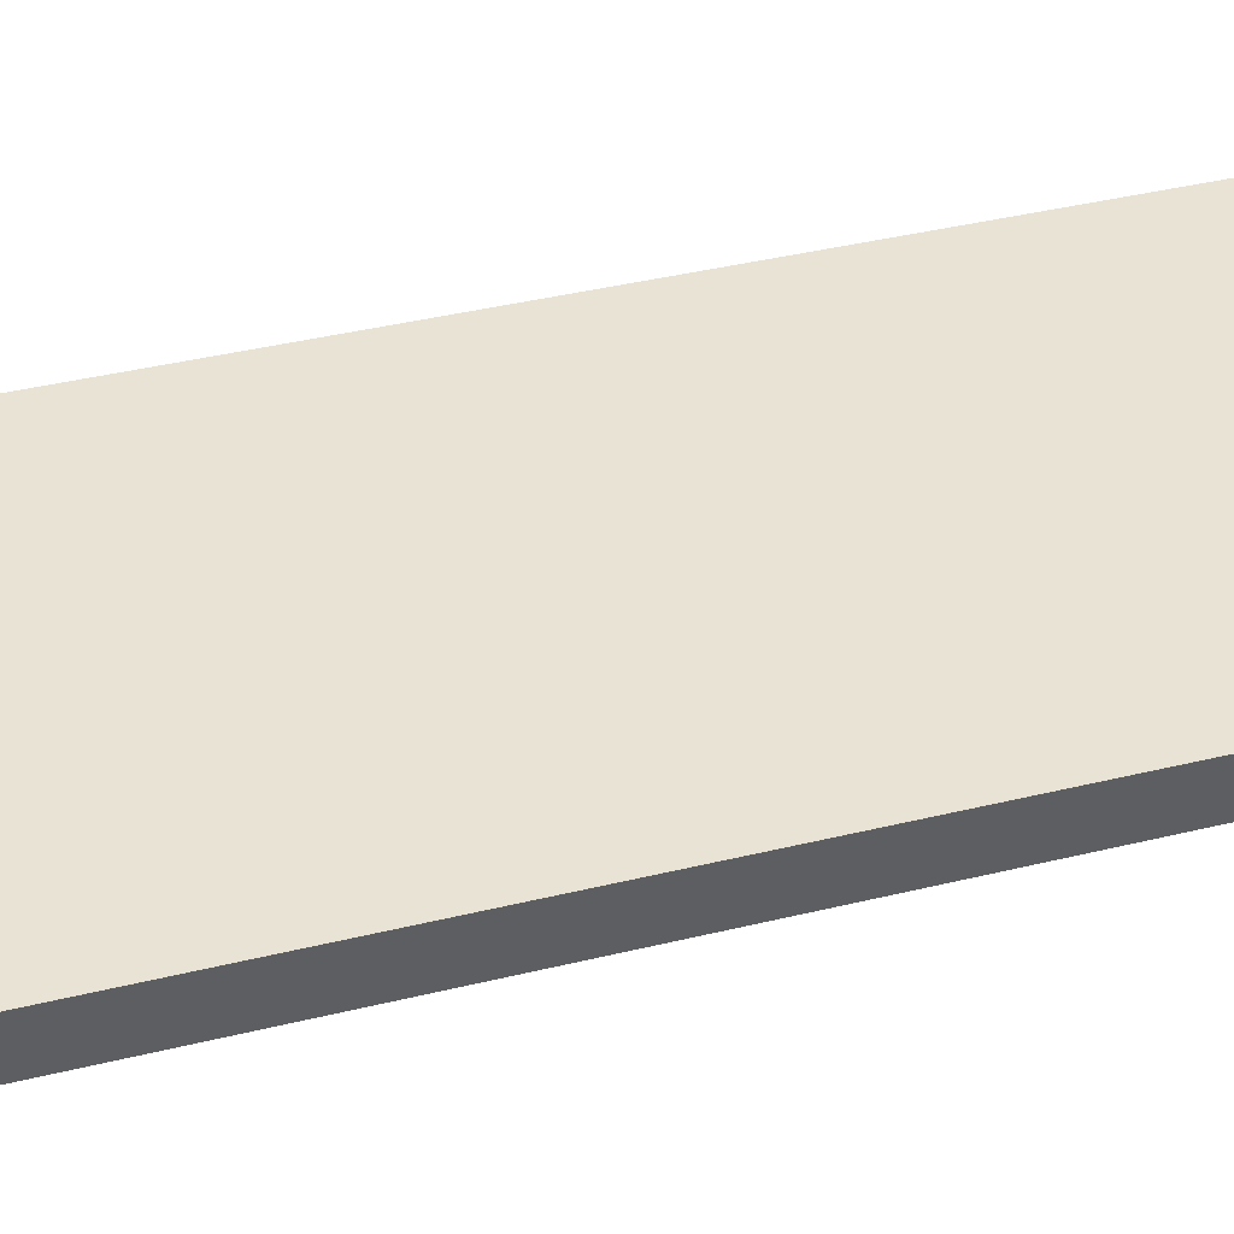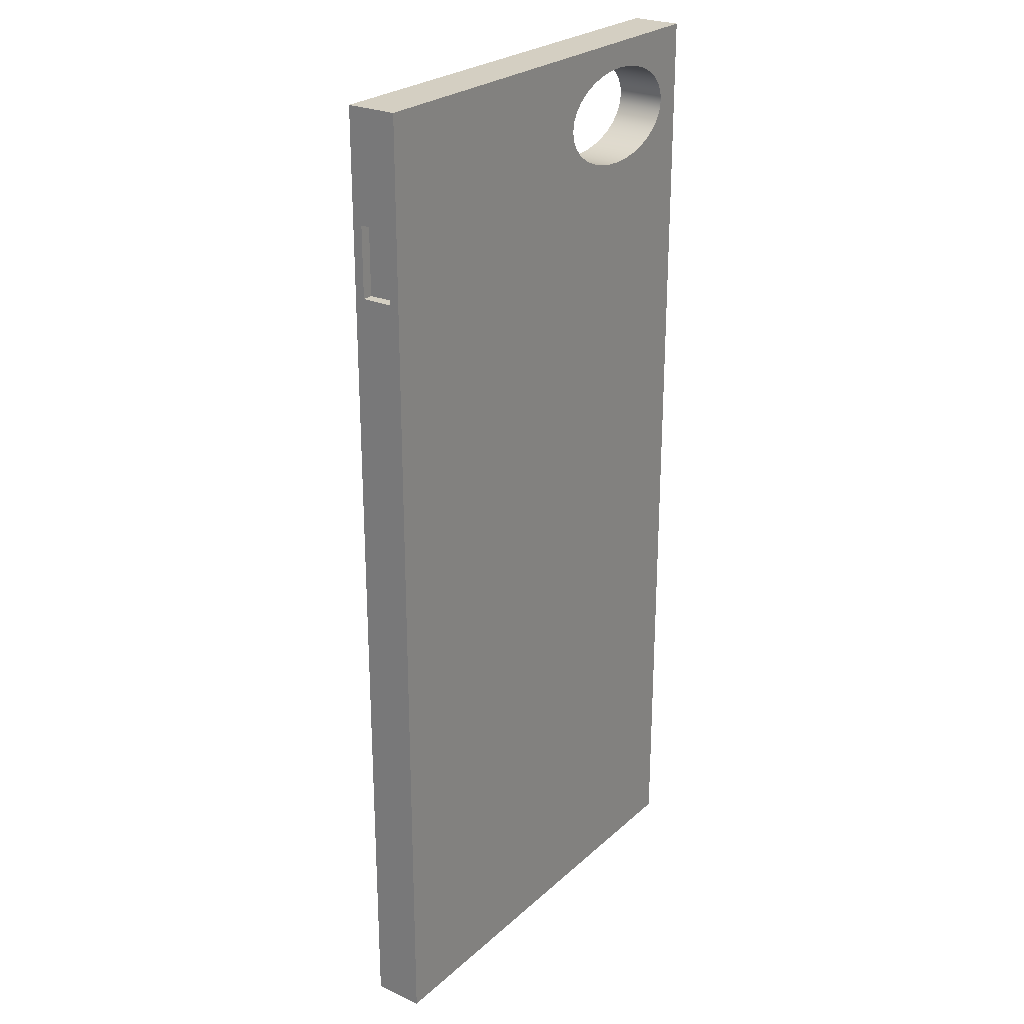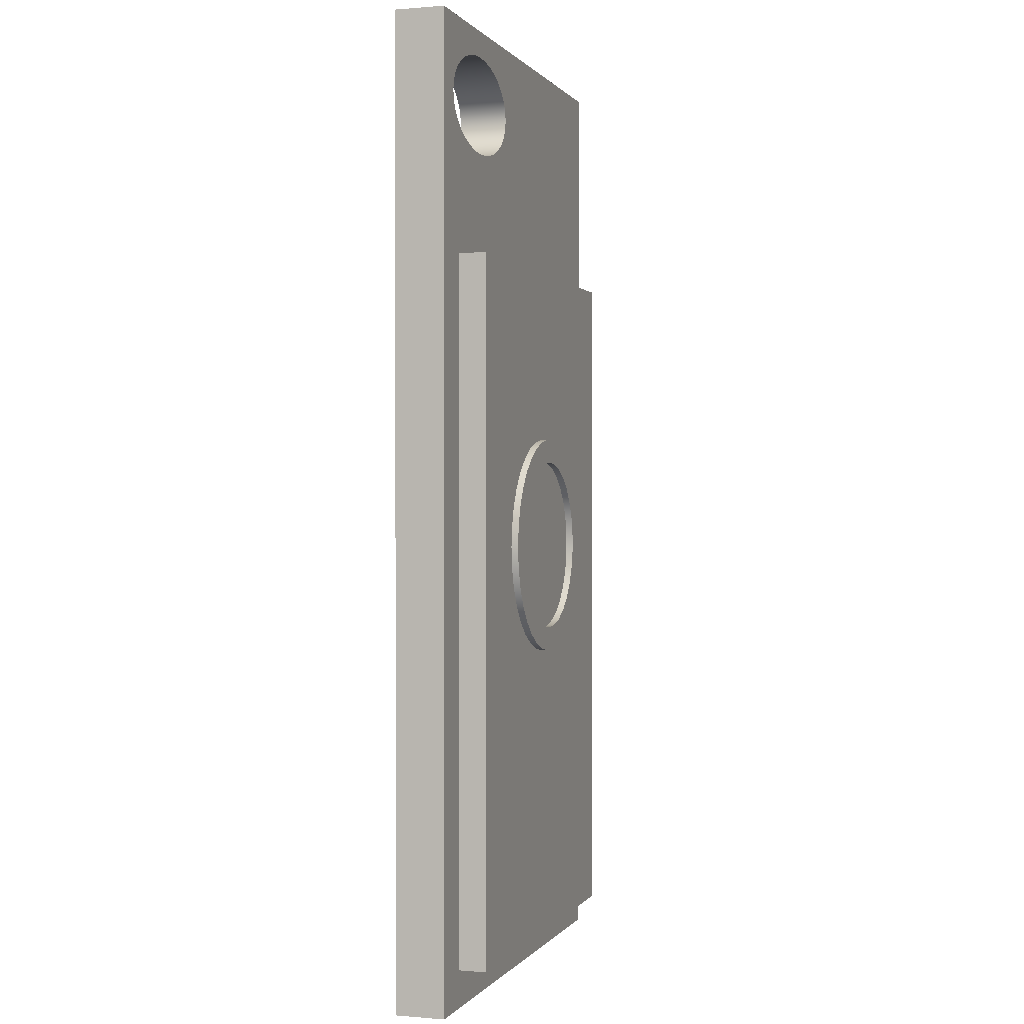
<metadata>
{"format":"obj","ext":"obj","renderer":"f3d","projection":"perspective","resolution":1024,"background":"white","views":[{"elev":41.2,"azim":73.6,"up":"+Z"},{"elev":25.4,"azim":-54.3,"up":"+Y"},{"elev":0.3,"azim":107.8,"up":"+Y"}]}
</metadata>
<code>
v 5 17.29 0.1354
v 5 16.3 0.1354
v 5.15 16.3 0.1354
v 5.15 17.29 0.1354
v 5 16.3 0.1354
v 5 16.3 0.5746
v 5.15 16.3 0.5746
v 5.15 16.3 0.1354
v 5 16.3 0.5746
v 5 17.29 0.5746
v 5.15 17.29 0.5746
v 5.15 16.3 0.5746
v 5 17.29 0.5746
v 5 17.29 0.1354
v 5.15 17.29 0.1354
v 5.15 17.29 0.5746
v 5.15 17.29 0.5746
v 5.15 17.29 0.1354
v 5.15 16.3 0.1354
v 5.15 16.3 0.5746
v 8.993 17.76 0.71
v 9.015 17.62 0.71
v 9.082 17.49 0.71
v 9.19 17.37 0.71
v 9.335 17.27 0.71
v 9.512 17.18 0.71
v 9.715 17.12 0.71
v 9.934 17.08 0.71
v 10.16 17.07 0.71
v 10.39 17.08 0.71
v 10.61 17.12 0.71
v 10.81 17.18 0.71
v 10.99 17.27 0.71
v 11.13 17.37 0.71
v 11.24 17.49 0.71
v 11.31 17.62 0.71
v 11.33 17.76 0.71
v 11.31 17.9 0.71
v 11.24 18.03 0.71
v 11.13 18.15 0.71
v 10.99 18.25 0.71
v 10.81 18.34 0.71
v 10.61 18.4 0.71
v 10.39 18.44 0.71
v 10.16 18.45 0.71
v 9.934 18.44 0.71
v 9.715 18.4 0.71
v 9.512 18.34 0.71
v 9.335 18.25 0.71
v 9.19 18.15 0.71
v 9.082 18.03 0.71
v 9.015 17.9 0.71
v 8.993 17.76 0
v 9.015 17.9 0
v 9.082 18.03 0
v 9.19 18.15 0
v 9.335 18.25 0
v 9.512 18.34 0
v 9.715 18.4 0
v 9.934 18.44 0
v 10.16 18.45 0
v 10.39 18.44 0
v 10.61 18.4 0
v 10.81 18.34 0
v 10.99 18.25 0
v 11.13 18.15 0
v 11.24 18.03 0
v 11.31 17.9 0
v 11.33 17.76 0
v 11.31 17.62 0
v 11.24 17.49 0
v 11.13 17.37 0
v 10.99 17.27 0
v 10.81 17.18 0
v 10.61 17.12 0
v 10.39 17.08 0
v 10.16 17.07 0
v 9.934 17.08 0
v 9.715 17.12 0
v 9.512 17.18 0
v 9.335 17.27 0
v 9.19 17.37 0
v 9.082 17.49 0
v 9.015 17.62 0
v 8.993 17.76 0.71
v 8.993 17.76 0
v 9.604 11.41 -0.5
v 9.574 11.15 -0.5
v 9.488 10.89 -0.5
v 9.349 10.66 -0.5
v 9.163 10.46 -0.5
v 8.939 10.31 -0.5
v 8.688 10.21 -0.5
v 8.421 10.17 -0.5
v 8.151 10.18 -0.5
v 7.891 10.25 -0.5
v 7.652 10.38 -0.5
v 7.446 10.55 -0.5
v 7.282 10.77 -0.5
v 7.169 11.02 -0.5
v 7.111 11.28 -0.5
v 7.111 11.55 -0.5
v 7.169 11.81 -0.5
v 7.282 12.06 -0.5
v 7.446 12.27 -0.5
v 7.652 12.45 -0.5
v 7.891 12.58 -0.5
v 8.151 12.65 -0.5
v 8.421 12.66 -0.5
v 8.688 12.62 -0.5
v 8.939 12.52 -0.5
v 9.163 12.37 -0.5
v 9.349 12.17 -0.5
v 9.488 11.94 -0.5
v 9.574 11.68 -0.5
v 9.604 11.41 0
v 9.574 11.68 0
v 9.488 11.94 0
v 9.349 12.17 0
v 9.163 12.37 0
v 8.939 12.52 0
v 8.688 12.62 0
v 8.421 12.66 0
v 8.151 12.65 0
v 7.891 12.58 0
v 7.652 12.45 0
v 7.446 12.27 0
v 7.282 12.06 0
v 7.169 11.81 0
v 7.111 11.55 0
v 7.111 11.28 0
v 7.169 11.02 0
v 7.282 10.77 0
v 7.446 10.55 0
v 7.652 10.38 0
v 7.891 10.25 0
v 8.151 10.18 0
v 8.421 10.17 0
v 8.688 10.21 0
v 8.939 10.31 0
v 9.163 10.46 0
v 9.349 10.66 0
v 9.488 10.89 0
v 9.574 11.15 0
v 9.604 11.41 -0.5
v 9.604 11.41 0
v 9.954 11.41 -0.5
v 9.925 11.72 -0.5
v 9.839 12.01 -0.5
v 9.7 12.28 -0.5
v 9.512 12.52 -0.5
v 9.282 12.72 -0.5
v 9.018 12.87 -0.5
v 8.731 12.97 -0.5
v 8.43 13.01 -0.5
v 8.126 13 -0.5
v 7.83 12.93 -0.5
v 7.554 12.8 -0.5
v 7.306 12.62 -0.5
v 7.096 12.4 -0.5
v 6.931 12.15 -0.5
v 6.818 11.87 -0.5
v 6.761 11.57 -0.5
v 6.761 11.26 -0.5
v 6.818 10.96 -0.5
v 6.931 10.68 -0.5
v 7.096 10.43 -0.5
v 7.306 10.21 -0.5
v 7.554 10.03 -0.5
v 7.83 9.902 -0.5
v 8.126 9.831 -0.5
v 8.43 9.816 -0.5
v 8.731 9.86 -0.5
v 9.018 9.959 -0.5
v 9.282 10.11 -0.5
v 9.512 10.31 -0.5
v 9.7 10.55 -0.5
v 9.839 10.82 -0.5
v 9.925 11.11 -0.5
v 9.954 11.41 0
v 9.925 11.11 0
v 9.839 10.82 0
v 9.7 10.55 0
v 9.512 10.31 0
v 9.282 10.11 0
v 9.018 9.959 0
v 8.731 9.86 0
v 8.43 9.816 0
v 8.126 9.831 0
v 7.83 9.902 0
v 7.554 10.03 0
v 7.306 10.21 0
v 7.096 10.43 0
v 6.931 10.68 0
v 6.818 10.96 0
v 6.761 11.26 0
v 6.761 11.57 0
v 6.818 11.87 0
v 6.931 12.15 0
v 7.096 12.4 0
v 7.306 12.62 0
v 7.554 12.8 0
v 7.83 12.93 0
v 8.126 13 0
v 8.43 13.01 0
v 8.731 12.97 0
v 9.018 12.87 0
v 9.282 12.72 0
v 9.512 12.52 0
v 9.7 12.28 0
v 9.839 12.01 0
v 9.925 11.72 0
v 9.954 11.41 0
v 9.954 11.41 -0.5
v 9.604 11.41 -0.5
v 9.574 11.68 -0.5
v 9.488 11.94 -0.5
v 9.349 12.17 -0.5
v 9.163 12.37 -0.5
v 8.939 12.52 -0.5
v 8.688 12.62 -0.5
v 8.421 12.66 -0.5
v 8.151 12.65 -0.5
v 7.891 12.58 -0.5
v 7.652 12.45 -0.5
v 7.446 12.27 -0.5
v 7.282 12.06 -0.5
v 7.169 11.81 -0.5
v 7.111 11.55 -0.5
v 7.111 11.28 -0.5
v 7.169 11.02 -0.5
v 7.282 10.77 -0.5
v 7.446 10.55 -0.5
v 7.652 10.38 -0.5
v 7.891 10.25 -0.5
v 8.151 10.18 -0.5
v 8.421 10.17 -0.5
v 8.688 10.21 -0.5
v 8.939 10.31 -0.5
v 9.163 10.46 -0.5
v 9.349 10.66 -0.5
v 9.488 10.89 -0.5
v 9.574 11.15 -0.5
v 9.954 11.41 -0.5
v 9.925 11.11 -0.5
v 9.839 10.82 -0.5
v 9.7 10.55 -0.5
v 9.512 10.31 -0.5
v 9.282 10.11 -0.5
v 9.018 9.959 -0.5
v 8.731 9.86 -0.5
v 8.43 9.816 -0.5
v 8.126 9.831 -0.5
v 7.83 9.902 -0.5
v 7.554 10.03 -0.5
v 7.306 10.21 -0.5
v 7.096 10.43 -0.5
v 6.931 10.68 -0.5
v 6.818 10.96 -0.5
v 6.761 11.26 -0.5
v 6.761 11.57 -0.5
v 6.818 11.87 -0.5
v 6.931 12.15 -0.5
v 7.096 12.4 -0.5
v 7.306 12.62 -0.5
v 7.554 12.8 -0.5
v 7.83 12.93 -0.5
v 8.126 13 -0.5
v 8.43 13.01 -0.5
v 8.731 12.97 -0.5
v 9.018 12.87 -0.5
v 9.282 12.72 -0.5
v 9.512 12.52 -0.5
v 9.7 12.28 -0.5
v 9.839 12.01 -0.5
v 9.925 11.72 -0.5
v 8.993 17.76 0
v 9.015 17.62 0
v 9.082 17.49 0
v 9.19 17.37 0
v 9.335 17.27 0
v 9.512 17.18 0
v 9.715 17.12 0
v 9.934 17.08 0
v 10.16 17.07 0
v 10.39 17.08 0
v 10.61 17.12 0
v 10.81 17.18 0
v 10.99 17.27 0
v 11.13 17.37 0
v 11.24 17.49 0
v 11.31 17.62 0
v 11.33 17.76 0
v 11.31 17.9 0
v 11.24 18.03 0
v 11.13 18.15 0
v 10.99 18.25 0
v 10.81 18.34 0
v 10.61 18.4 0
v 10.39 18.44 0
v 10.16 18.45 0
v 9.934 18.44 0
v 9.715 18.4 0
v 9.512 18.34 0
v 9.335 18.25 0
v 9.19 18.15 0
v 9.082 18.03 0
v 9.015 17.9 0
v 5 5 0
v 5 18.83 0
v 11.71 18.83 0
v 11.71 5 0
v 9.954 11.41 0
v 9.925 11.72 0
v 9.839 12.01 0
v 9.7 12.28 0
v 9.512 12.52 0
v 9.282 12.72 0
v 9.018 12.87 0
v 8.731 12.97 0
v 8.43 13.01 0
v 8.126 13 0
v 7.83 12.93 0
v 7.554 12.8 0
v 7.306 12.62 0
v 7.096 12.4 0
v 6.931 12.15 0
v 6.818 11.87 0
v 6.761 11.57 0
v 6.761 11.26 0
v 6.818 10.96 0
v 6.931 10.68 0
v 7.096 10.43 0
v 7.306 10.21 0
v 7.554 10.03 0
v 7.83 9.902 0
v 8.126 9.831 0
v 8.43 9.816 0
v 8.731 9.86 0
v 9.018 9.959 0
v 9.282 10.11 0
v 9.512 10.31 0
v 9.7 10.55 0
v 9.839 10.82 0
v 9.925 11.11 0
v 11.71 18.83 0
v 5 18.83 0
v 5 18.83 0.71
v 11.71 18.83 0.71
v 11.71 5 0
v 11.71 18.83 0
v 11.71 18.83 0.71
v 11.71 5 0.71
v 5 5 0
v 11.71 5 0
v 11.71 5 0.71
v 5 5 0.71
v 5 16.3 0.1354
v 5 17.29 0.1354
v 5 17.29 0.5746
v 5 16.3 0.5746
v 5 18.83 0
v 5 5 0
v 5 5 0.71
v 5 18.83 0.71
v 8.993 17.76 0.71
v 9.015 17.9 0.71
v 9.082 18.03 0.71
v 9.19 18.15 0.71
v 9.335 18.25 0.71
v 9.512 18.34 0.71
v 9.715 18.4 0.71
v 9.934 18.44 0.71
v 10.16 18.45 0.71
v 10.39 18.44 0.71
v 10.61 18.4 0.71
v 10.81 18.34 0.71
v 10.99 18.25 0.71
v 11.13 18.15 0.71
v 11.24 18.03 0.71
v 11.31 17.9 0.71
v 11.33 17.76 0.71
v 11.31 17.62 0.71
v 11.24 17.49 0.71
v 11.13 17.37 0.71
v 10.99 17.27 0.71
v 10.81 17.18 0.71
v 10.61 17.12 0.71
v 10.39 17.08 0.71
v 10.16 17.07 0.71
v 9.934 17.08 0.71
v 9.715 17.12 0.71
v 9.512 17.18 0.71
v 9.335 17.27 0.71
v 9.19 17.37 0.71
v 9.082 17.49 0.71
v 9.015 17.62 0.71
v 5 18.83 0.71
v 5 5 0.71
v 11.71 5 0.71
v 11.71 18.83 0.71
v 9.604 11.41 0
v 9.574 11.15 0
v 9.488 10.89 0
v 9.349 10.66 0
v 9.163 10.46 0
v 8.939 10.31 0
v 8.688 10.21 0
v 8.421 10.17 0
v 8.151 10.18 0
v 7.891 10.25 0
v 7.652 10.38 0
v 7.446 10.55 0
v 7.282 10.77 0
v 7.169 11.02 0
v 7.111 11.28 0
v 7.111 11.55 0
v 7.169 11.81 0
v 7.282 12.06 0
v 7.446 12.27 0
v 7.652 12.45 0
v 7.891 12.58 0
v 8.151 12.65 0
v 8.421 12.66 0
v 8.688 12.62 0
v 8.939 12.52 0
v 9.163 12.37 0
v 9.349 12.17 0
v 9.488 11.94 0
v 9.574 11.68 0
v 5.604 5.533 0
v 5.604 15.53 0
v 5.604 15.53 -0.4
v 5.604 5.533 -0.4
v 11.1 5.533 0
v 5.604 5.533 0
v 5.604 5.533 -0.4
v 11.1 5.533 -0.4
v 11.1 15.53 0
v 11.1 5.533 0
v 11.1 5.533 -0.4
v 11.1 15.53 -0.4
v 5.604 15.53 0
v 11.1 15.53 0
v 11.1 15.53 -0.4
v 5.604 15.53 -0.4
v 5.604 15.53 -0.4
v 11.1 15.53 -0.4
v 11.1 5.533 -0.4
v 5.604 5.533 -0.4
v 11.1 15.53 0
v 5.604 15.53 0
v 5.604 5.533 0
v 11.1 5.533 0
g e30b40a4-e313-11ea-b96f-54bf646e7e1f
f 1 2 4
f 4 2 3
g e30c03e8-e313-11ea-bd2c-54bf646e7e1f
f 5 6 8
f 8 6 7
g e30cee38-e313-11ea-b78f-54bf646e7e1f
f 9 10 12
f 12 10 11
g e30db190-e313-11ea-97a6-54bf646e7e1f
f 13 14 16
f 16 14 15
g e30e74cc-e313-11ea-a787-54bf646e7e1f
f 17 18 20
f 20 18 19
g e2aaf914-e313-11ea-a512-54bf646e7e1f
f 22 86 21
f 85 53 54
f 85 54 52
f 52 54 55
f 52 55 51
f 51 55 56
f 51 56 50
f 50 56 57
f 50 57 49
f 49 57 58
f 49 58 48
f 48 58 59
f 48 59 47
f 47 59 60
f 47 60 46
f 46 60 61
f 46 61 45
f 45 61 62
f 45 62 44
f 44 62 63
f 44 63 43
f 43 63 64
f 43 64 42
f 42 64 65
f 42 65 41
f 41 65 66
f 41 66 40
f 40 66 67
f 40 67 39
f 39 67 68
f 39 68 38
f 38 68 69
f 38 69 37
f 37 69 70
f 37 70 36
f 36 70 71
f 36 71 35
f 35 71 72
f 35 72 34
f 34 72 73
f 34 73 33
f 33 73 74
f 33 74 32
f 32 74 75
f 32 75 31
f 31 75 76
f 31 76 30
f 30 76 77
f 30 77 29
f 29 77 78
f 29 78 28
f 28 78 79
f 28 79 27
f 27 79 80
f 27 80 26
f 26 80 81
f 26 81 25
f 25 81 82
f 25 82 24
f 24 82 83
f 24 83 23
f 23 83 84
f 23 84 22
f 22 84 86
g e2531606-e313-11ea-aeec-54bf646e7e1f
f 88 144 87
f 87 144 146
f 145 116 115
f 115 116 117
f 115 117 114
f 114 117 118
f 114 118 113
f 113 118 119
f 113 119 112
f 112 119 120
f 112 120 111
f 111 120 121
f 111 121 110
f 110 121 122
f 110 122 109
f 109 122 123
f 109 123 108
f 108 123 124
f 108 124 107
f 107 124 125
f 107 125 106
f 106 125 126
f 106 126 105
f 105 126 127
f 105 127 104
f 104 127 128
f 104 128 103
f 103 128 129
f 103 129 102
f 102 129 130
f 102 130 101
f 101 130 131
f 101 131 100
f 100 131 132
f 100 132 99
f 99 132 133
f 99 133 98
f 98 133 134
f 98 134 97
f 97 134 135
f 97 135 96
f 96 135 136
f 96 136 95
f 95 136 137
f 95 137 94
f 94 137 138
f 94 138 93
f 93 138 139
f 93 139 92
f 92 139 140
f 92 140 91
f 91 140 141
f 91 141 90
f 90 141 142
f 90 142 89
f 89 142 143
f 89 143 88
f 88 143 144
g e253d952-e313-11ea-b867-54bf646e7e1f
f 148 212 147
f 147 212 213
f 214 180 179
f 179 180 181
f 179 181 178
f 178 181 182
f 178 182 177
f 177 182 183
f 177 183 176
f 176 183 184
f 176 184 175
f 175 184 185
f 175 185 174
f 174 185 186
f 174 186 173
f 173 186 187
f 173 187 172
f 172 187 188
f 172 188 171
f 171 188 189
f 171 189 170
f 170 189 190
f 170 190 169
f 169 190 191
f 169 191 168
f 168 191 192
f 168 192 167
f 167 192 193
f 167 193 166
f 166 193 194
f 166 194 165
f 165 194 195
f 165 195 164
f 164 195 196
f 164 196 163
f 163 196 197
f 163 197 162
f 162 197 198
f 162 198 161
f 161 198 199
f 161 199 160
f 160 199 200
f 160 200 159
f 159 200 201
f 159 201 158
f 158 201 202
f 158 202 157
f 157 202 203
f 157 203 156
f 156 203 204
f 156 204 155
f 155 204 205
f 155 205 154
f 154 205 206
f 154 206 153
f 153 206 207
f 153 207 152
f 152 207 208
f 152 208 151
f 151 208 209
f 151 209 150
f 150 209 210
f 150 210 149
f 149 210 211
f 149 211 148
f 148 211 212
g e2549c9e-e313-11ea-b1bf-54bf646e7e1f
f 216 276 215
f 215 276 244
f 215 244 245
f 276 216 275
f 275 216 217
f 275 217 274
f 274 217 218
f 274 218 273
f 273 218 219
f 273 219 272
f 272 219 220
f 272 220 271
f 271 220 221
f 271 221 270
f 270 221 222
f 270 222 269
f 269 222 268
f 268 222 223
f 268 223 267
f 267 223 224
f 267 224 266
f 266 224 225
f 266 225 265
f 265 225 226
f 265 226 264
f 264 226 227
f 264 227 263
f 263 227 228
f 263 228 262
f 262 228 229
f 262 229 261
f 261 229 260
f 260 229 230
f 260 230 259
f 259 230 231
f 259 231 258
f 258 231 232
f 258 232 257
f 257 232 233
f 257 233 256
f 256 233 234
f 256 234 255
f 255 234 235
f 255 235 254
f 254 235 236
f 254 236 253
f 253 236 237
f 253 237 252
f 252 237 251
f 251 237 238
f 251 238 250
f 250 238 239
f 250 239 249
f 249 239 240
f 249 240 248
f 248 240 241
f 248 241 247
f 247 241 242
f 247 242 246
f 246 242 243
f 246 243 245
f 245 243 215
g e20f56de-e313-11ea-bdba-54bf646e7e1f
f 278 324 277
f 277 324 310
f 277 310 308
f 308 310 307
f 307 310 306
f 306 310 305
f 305 310 304
f 304 310 303
f 303 310 302
f 302 310 311
f 302 311 301
f 301 311 300
f 300 311 299
f 299 311 298
f 298 311 297
f 297 311 296
f 296 311 295
f 295 311 294
f 294 311 293
f 293 311 292
f 292 311 312
f 292 312 291
f 291 312 313
f 291 313 314
f 279 322 278
f 278 322 323
f 278 323 324
f 322 279 321
f 321 279 280
f 321 280 320
f 320 280 281
f 320 281 319
f 319 281 282
f 319 282 318
f 318 282 283
f 318 283 284
f 318 284 317
f 317 284 285
f 317 285 316
f 316 285 286
f 316 286 287
f 316 287 315
f 315 287 288
f 315 288 289
f 315 289 314
f 314 289 290
f 314 290 291
f 310 329 309
f 309 329 330
f 309 330 331
f 309 338 312
f 312 338 339
f 312 339 340
f 324 325 310
f 310 325 326
f 310 326 327
f 327 328 310
f 310 328 329
f 331 332 309
f 309 332 333
f 309 333 334
f 334 335 309
f 309 335 336
f 309 336 337
f 337 338 309
f 340 341 312
f 312 341 342
f 312 342 343
f 343 344 312
f 312 344 345
f 312 345 313
g e20df74c-e313-11ea-b52f-54bf646e7e1f
f 346 347 349
f 349 347 348
g e20e4574-e313-11ea-80bc-54bf646e7e1f
f 350 351 353
f 353 351 352
g e20e6c8a-e313-11ea-b241-54bf646e7e1f
f 354 355 357
f 357 355 356
g e20ebaa2-e313-11ea-a4df-54bf646e7e1f
f 359 362 358
f 358 362 363
f 358 363 361
f 361 363 364
f 361 364 365
f 359 360 362
f 362 360 365
f 365 360 361
g e20f08c0-e313-11ea-9e3d-54bf646e7e1f
f 397 366 398
f 398 366 367
f 398 367 368
f 368 369 398
f 398 369 370
f 398 370 371
f 371 372 398
f 398 372 373
f 398 373 401
f 401 373 374
f 401 374 375
f 375 376 401
f 401 376 377
f 401 377 378
f 378 379 401
f 401 379 380
f 401 380 381
f 381 382 401
f 401 382 383
f 401 383 400
f 400 383 384
f 400 384 385
f 385 386 400
f 400 386 387
f 400 387 388
f 388 389 400
f 400 389 390
f 400 390 391
f 391 392 400
f 400 392 393
f 400 393 394
f 400 394 399
f 399 394 395
f 399 395 396
f 399 396 398
f 398 396 397
g e255fc2e-e313-11ea-9d5c-54bf646e7e1f
f 430 402 412
f 412 402 403
f 412 403 404
f 404 405 412
f 412 405 406
f 412 406 407
f 412 407 411
f 411 407 408
f 411 408 410
f 410 408 409
f 413 421 412
f 412 421 422
f 412 422 423
f 421 413 420
f 420 413 414
f 420 414 419
f 419 414 415
f 419 415 418
f 418 415 416
f 418 416 417
f 423 424 412
f 412 424 425
f 412 425 426
f 426 427 412
f 412 427 428
f 412 428 429
f 429 430 412
g e2810358-e313-11ea-bf67-54bf646e7e1f
f 431 432 434
f 434 432 433
g e281c6ba-e313-11ea-9eac-54bf646e7e1f
f 435 436 438
f 438 436 437
g e2823bf6-e313-11ea-91b1-54bf646e7e1f
f 439 440 442
f 442 440 441
g e282d82c-e313-11ea-896c-54bf646e7e1f
f 443 444 446
f 446 444 445
g e2834d52-e313-11ea-ad8f-54bf646e7e1f
f 447 448 450
f 450 448 449
g e283e988-e313-11ea-8675-54bf646e7e1f
f 451 452 454
f 454 452 453

</code>
